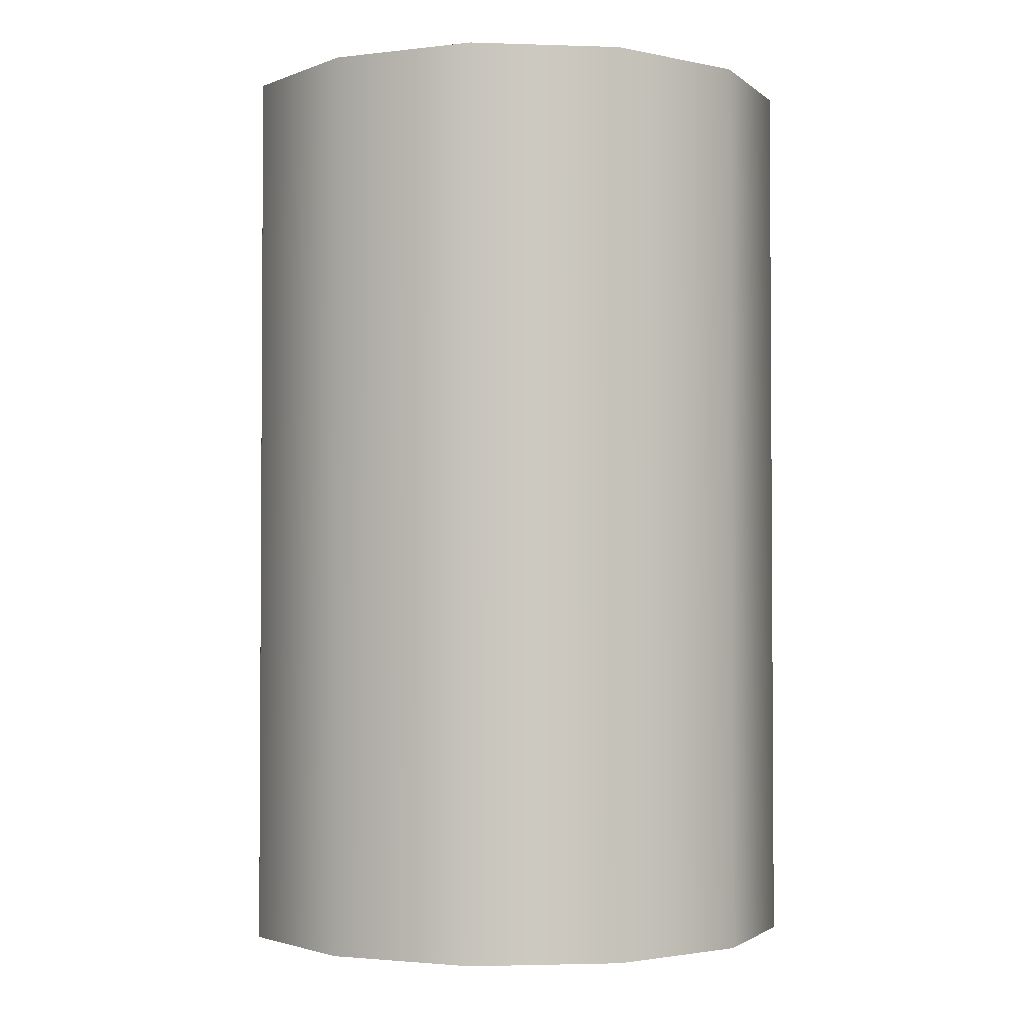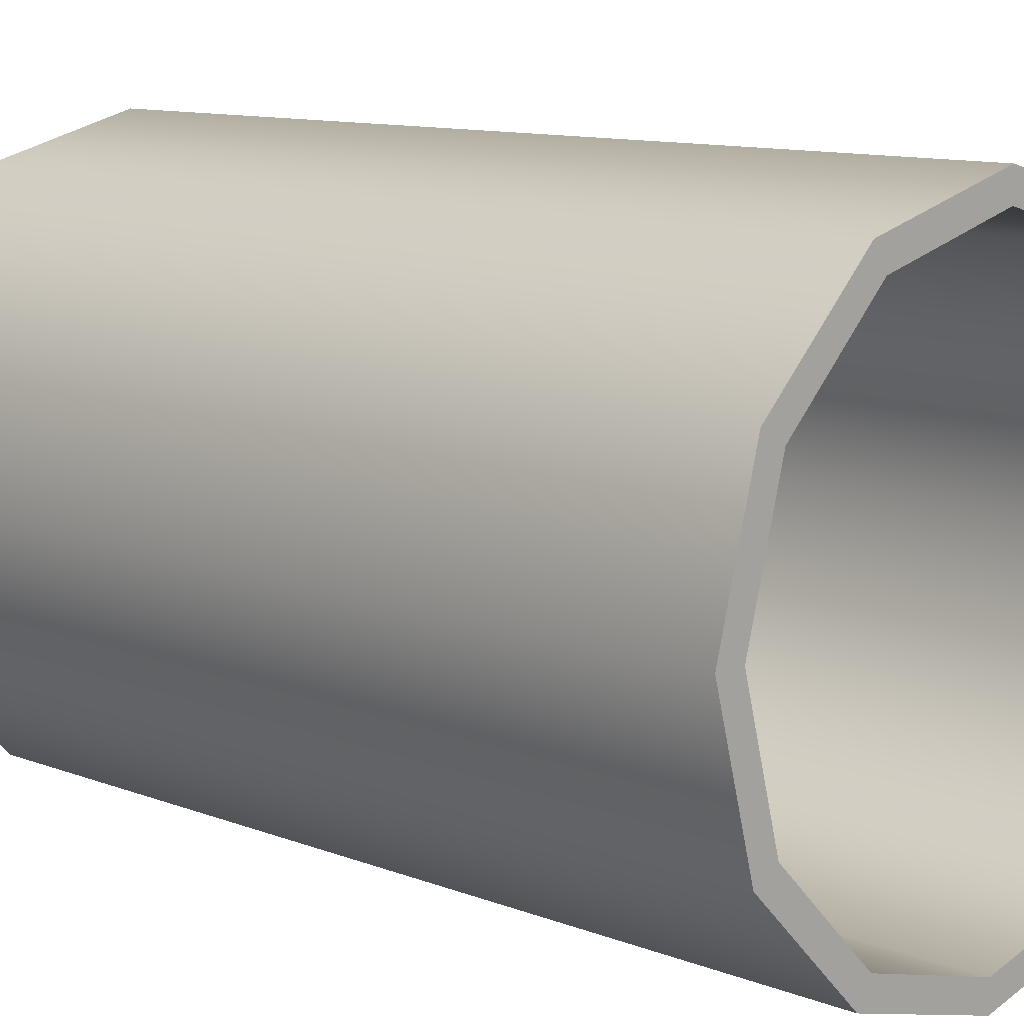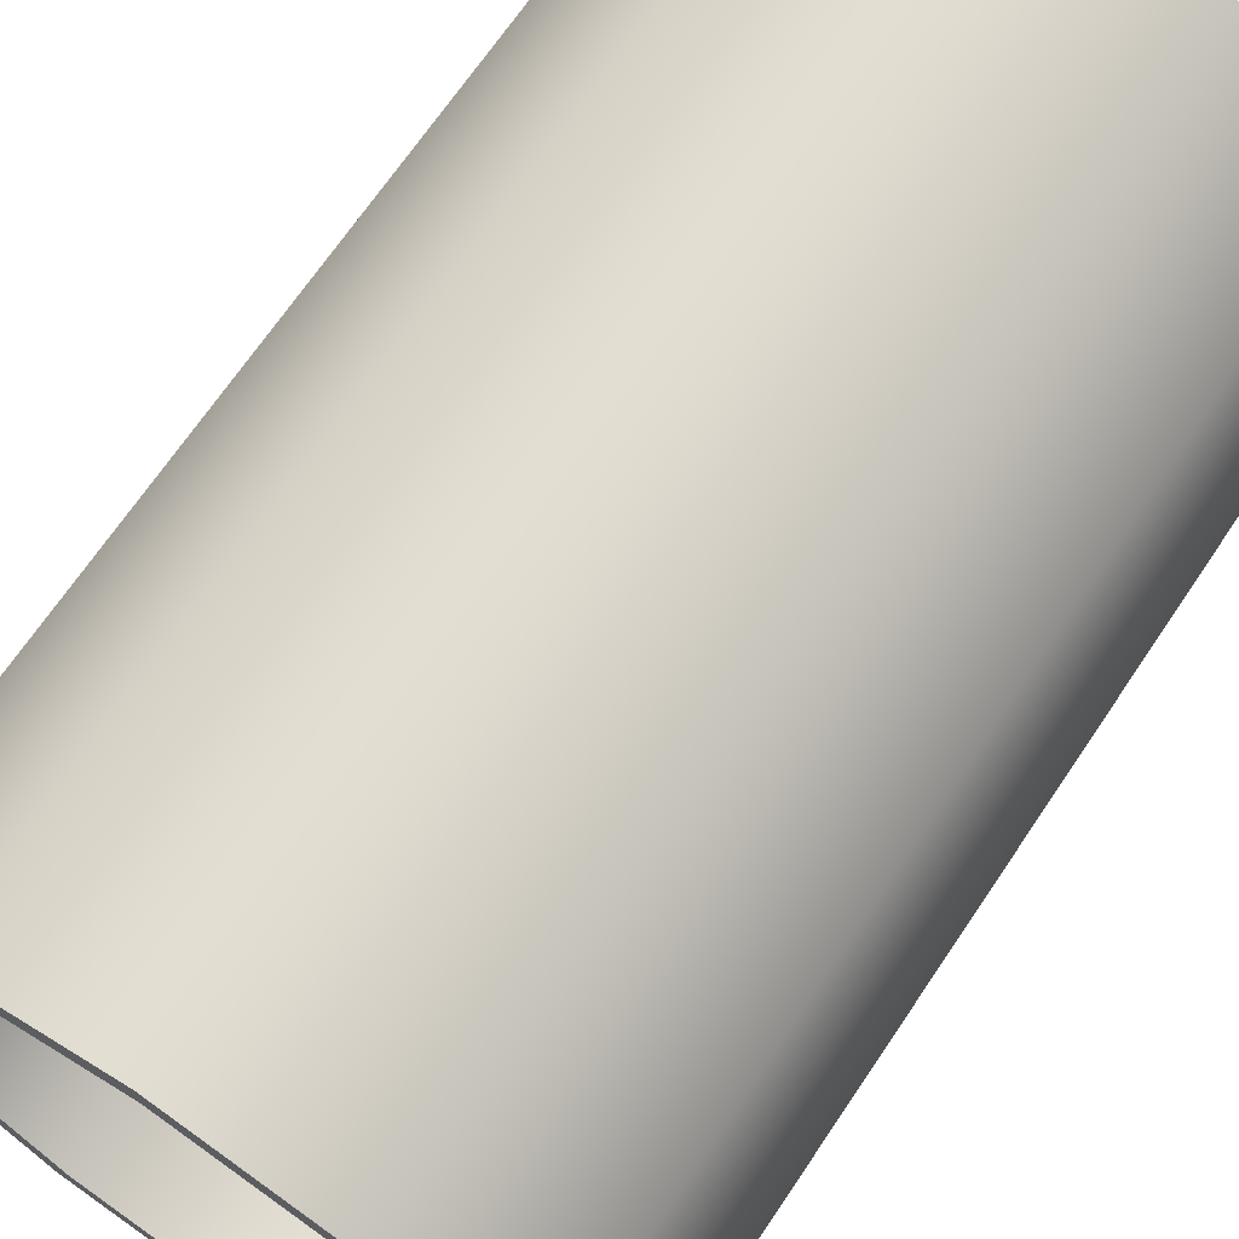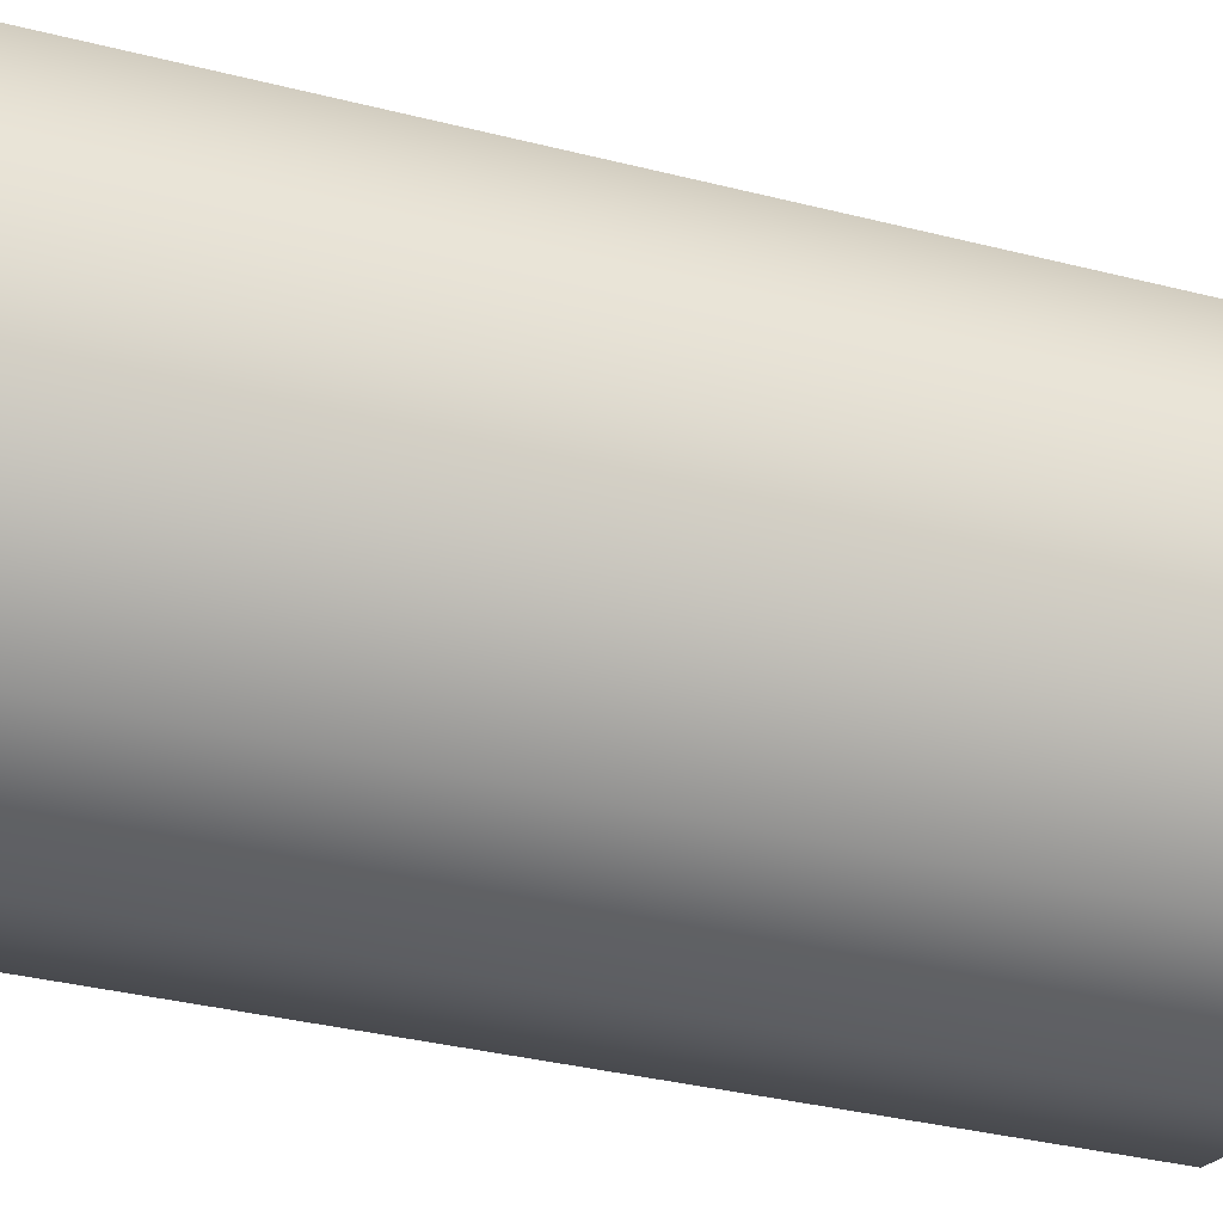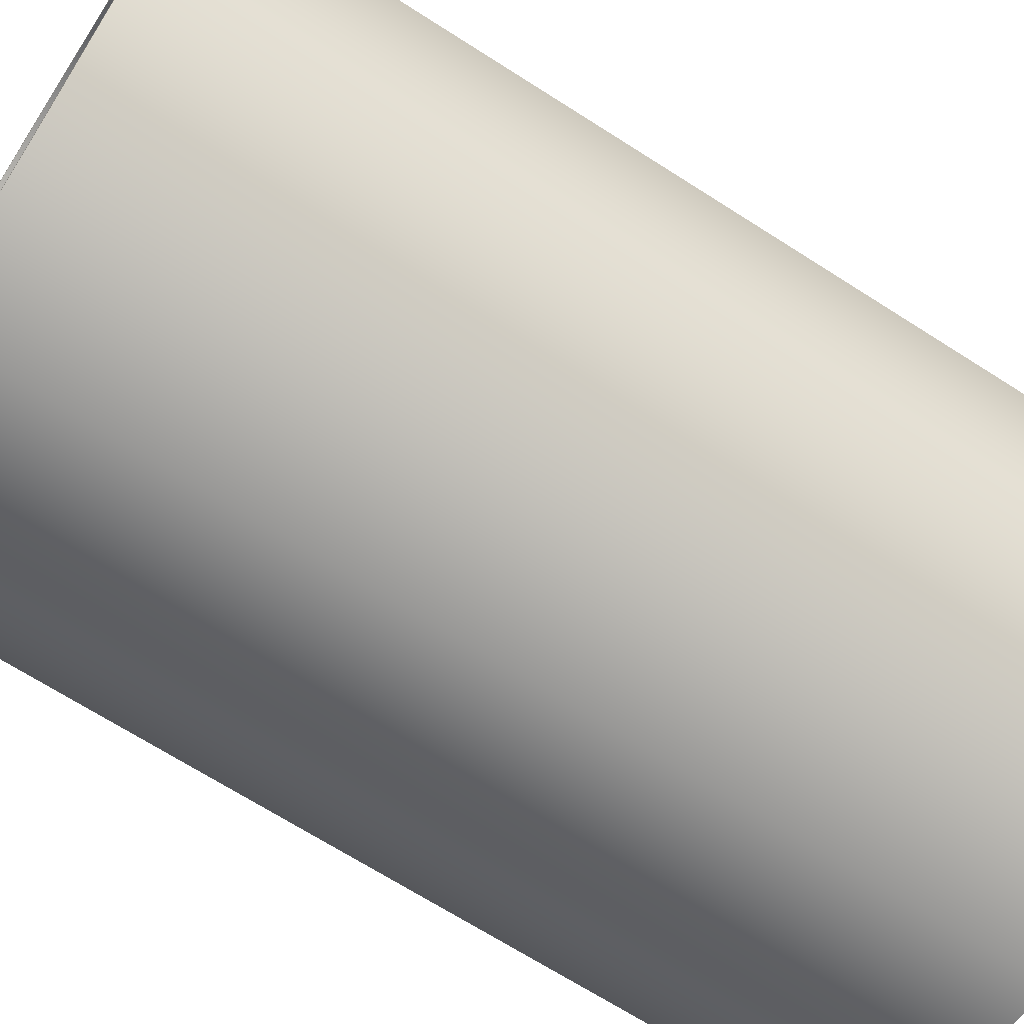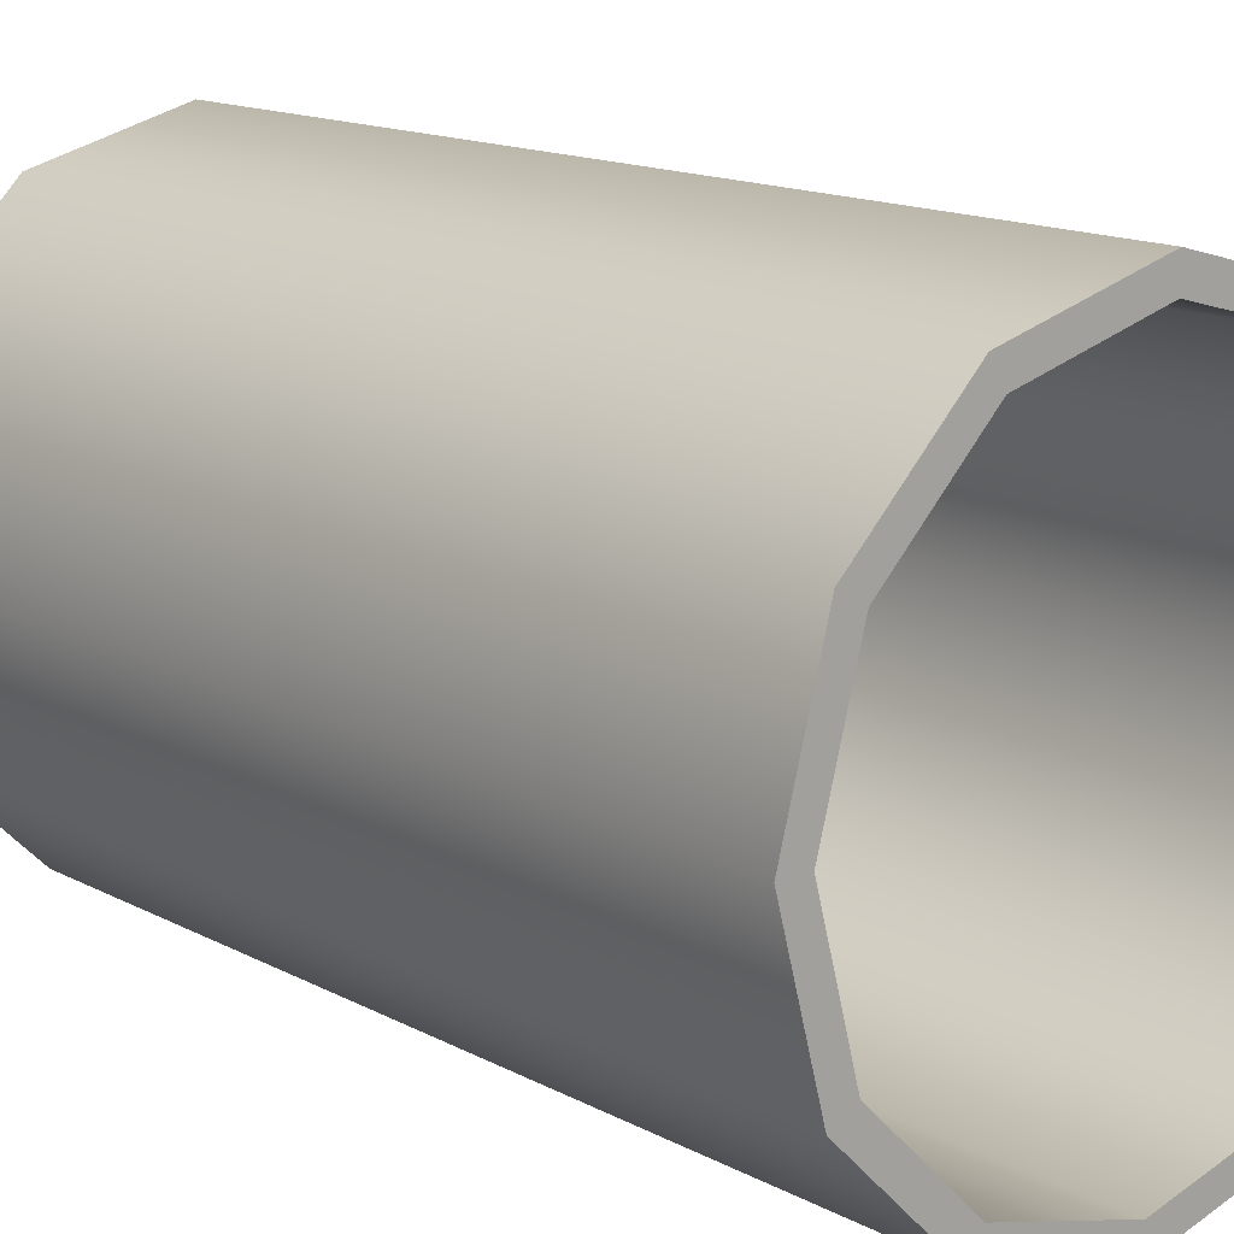
<metadata>
{"format":"obj","ext":"obj","renderer":"f3d","projection":"perspective","resolution":1024,"background":"white","views":[{"elev":-2.3,"azim":-21.8,"up":"+Y"},{"elev":10.6,"azim":134.6,"up":"+Z"},{"elev":68.6,"azim":33.9,"up":"+Z"},{"elev":-37.1,"azim":-107.9,"up":"+Z"},{"elev":-68.3,"azim":-122.7,"up":"+Z"},{"elev":14.3,"azim":139.3,"up":"+Z"}]}
</metadata>
<code>
g default
v 1.648 0 -0.9515
v 0.9515 0 -1.648
v 0 0 -1.903
v -0.9515 0 -1.648
v -1.648 0 -0.9515
v -1.903 0 0
v -1.648 0 0.9515
v -0.9515 0 1.648
v 0 0 1.903
v 0.9515 0 1.648
v 1.648 0 0.9515
v 1.903 0 0
v 1.648 6 -0.9515
v 0.9515 6 -1.648
v 0 6 -1.903
v -0.9515 6 -1.648
v -1.648 6 -0.9515
v -1.903 6 0
v -1.648 6 0.9515
v -0.9515 6 1.648
v 0 6 1.903
v 0.9515 6 1.648
v 1.648 6 0.9515
v 1.903 6 0
v -1.492 6 -0.8611
v -1.722 6 0
v -1.492 6 0.8611
v -0.8611 6 1.492
v 0 6 1.722
v 0.8611 6 1.492
v 1.492 6 0.8611
v 1.722 6 0
v 1.492 6 -0.8611
v 0.8611 6 -1.492
v 0 6 -1.722
v -0.8611 6 -1.492
v 0 0 1.722
v 0.8611 0 1.492
v 1.492 0 0.8611
v 1.722 0 0
v 1.492 0 -0.8611
v 0.8611 0 -1.492
v 0 0 -1.722
v -0.8611 0 -1.492
v -1.492 0 -0.8611
v -1.722 0 0
v -1.492 0 0.8611
v -0.8611 0 1.492
g pCylinder1
f 1 2 14 13
f 2 3 15 14
f 3 4 16 15
f 4 5 17 16
f 5 6 18 17
f 6 7 19 18
f 7 8 20 19
f 8 9 21 20
f 9 10 22 21
f 10 11 23 22
f 11 12 24 23
f 12 1 13 24
f 2 1 41 42
f 3 2 42 43
f 4 3 43 44
f 5 4 44 45
f 6 5 45 46
f 7 6 46 47
f 8 7 47 48
f 9 8 48 37
f 10 9 37 38
f 11 10 38 39
f 12 11 39 40
f 1 12 40 41
f 17 18 26 25
f 18 19 27 26
f 19 20 28 27
f 20 21 29 28
f 21 22 30 29
f 22 23 31 30
f 23 24 32 31
f 24 13 33 32
f 13 14 34 33
f 14 15 35 34
f 15 16 36 35
f 16 17 25 36
f 38 37 29 30
f 39 38 30 31
f 40 39 31 32
f 41 40 32 33
f 42 41 33 34
f 43 42 34 35
f 44 43 35 36
f 45 44 36 25
f 46 45 25 26
f 47 46 26 27
f 48 47 27 28
f 37 48 28 29

</code>
